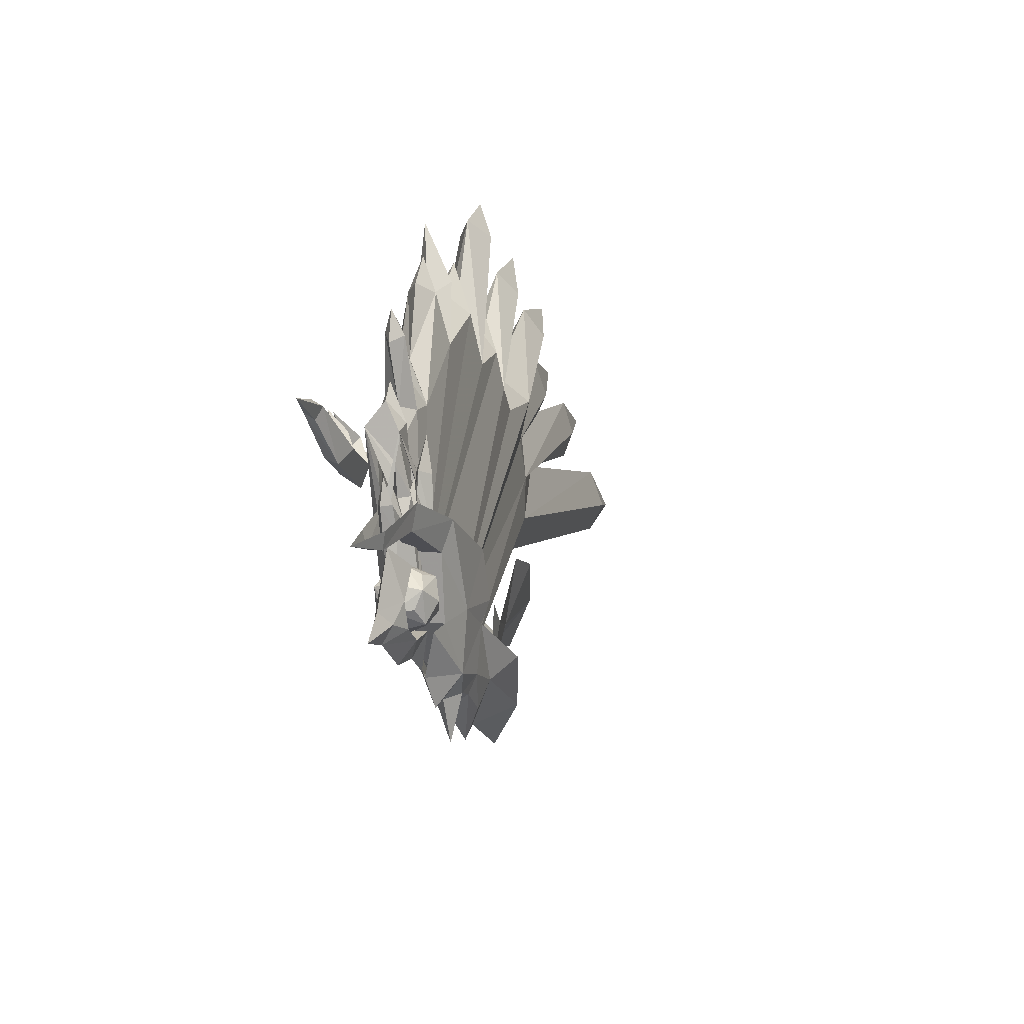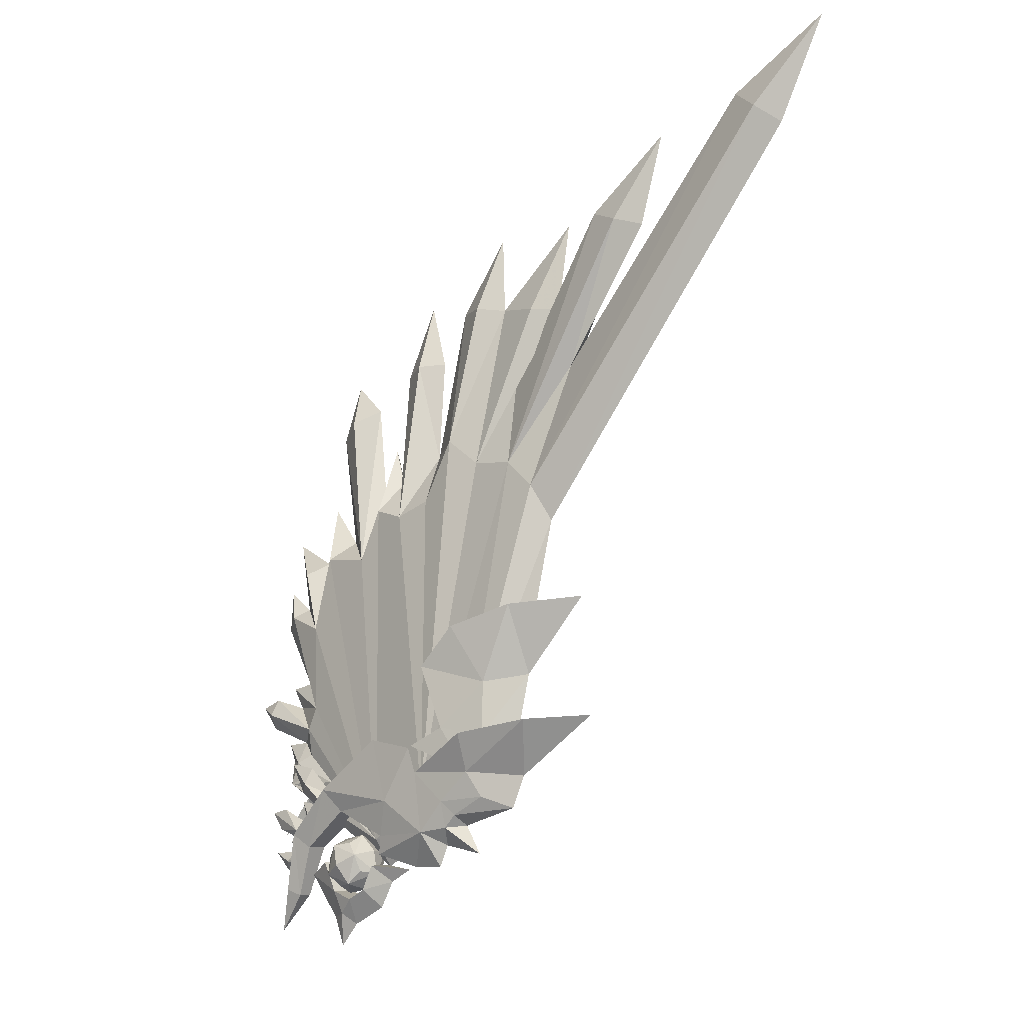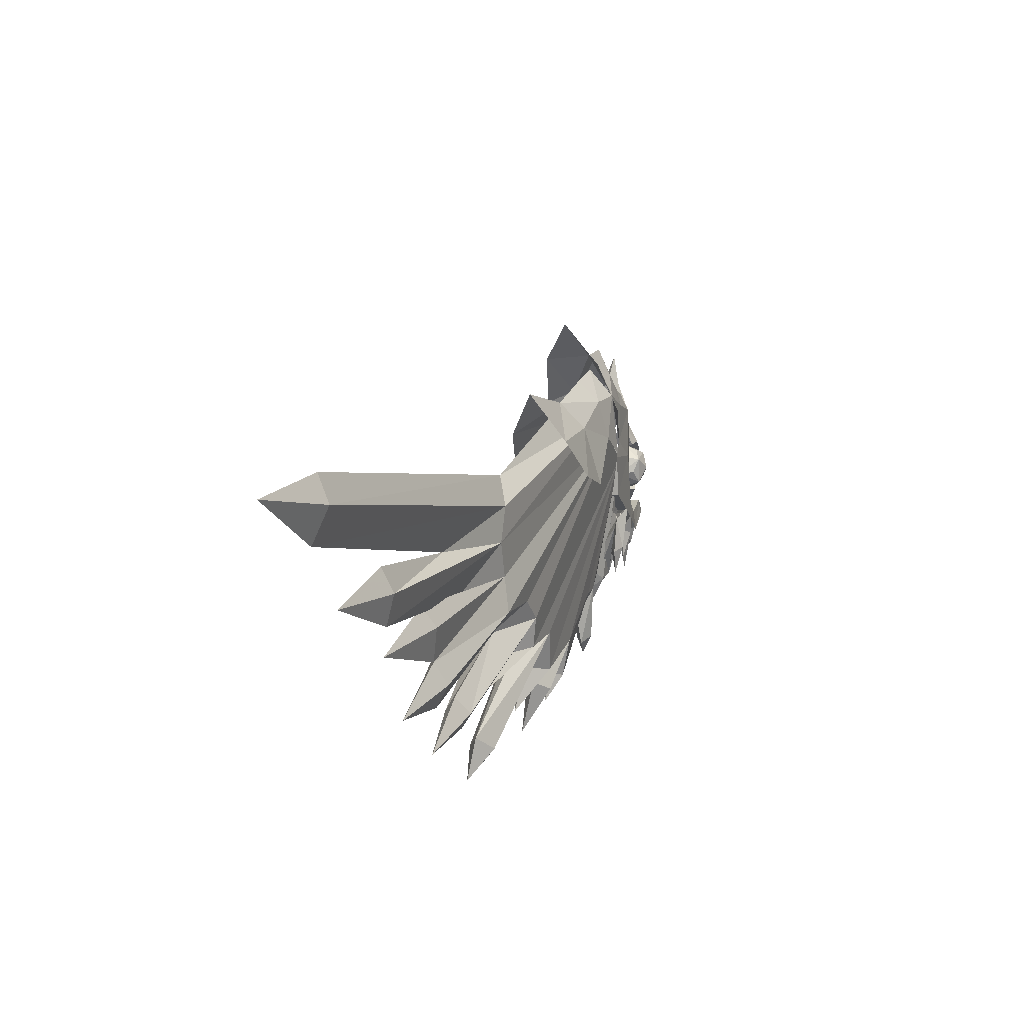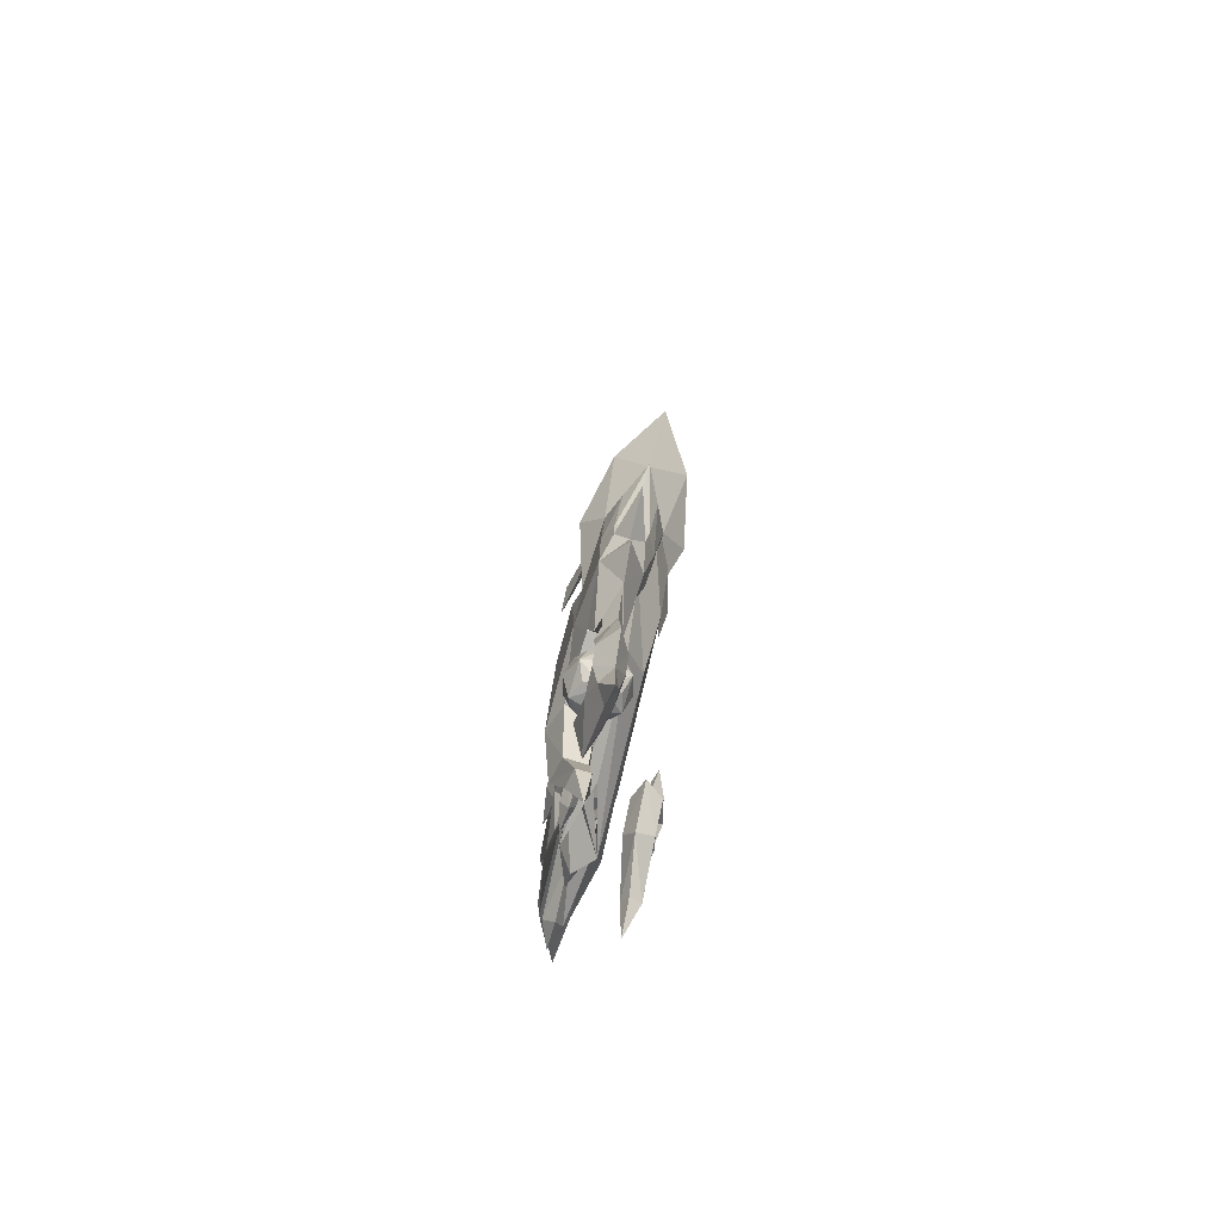
<metadata>
{"format":"obj","ext":"obj","renderer":"f3d","projection":"perspective","resolution":1024,"background":"white","views":[{"elev":-41.3,"azim":-156.8,"up":"+Y"},{"elev":-27.4,"azim":-36.3,"up":"+Y"},{"elev":52.7,"azim":-153.5,"up":"+Z"},{"elev":-31.2,"azim":-0.5,"up":"+Z"}]}
</metadata>
<code>
g Pet_shenshou01
v -24.85 -61.21 108.3
v -21.84 -72.49 101.7
v -20.07 -74.35 104.5
v -22.33 -64.84 111.6
v -16.02 -70.33 149.3
v -20.61 -61.39 141
v -18.11 -67.88 136.1
v -16.85 -71.44 133.7
v -25.81 -54.38 122.4
v -22.24 -59.63 125.1
v -18.46 -80.38 94.91
v -22.24 -59.63 125.1
v -16.09 -57.93 124
v -11.75 -66.13 134.9
v -18.11 -67.88 136.1
v -22.33 -64.84 111.6
v -17.73 -63.57 110.8
v -18.46 -80.38 94.91
v -17.08 -73.52 104
v -20.07 -74.35 104.5
v -11.52 -75.49 141.4
v -10.26 -77.19 149.2
v -19.16 -57.22 151.2
v -21.05 -51.7 151.1
v -24.01 -47.2 140.7
v -15.74 -65.08 156.9
v -10.43 -73.06 152.3
v -8.045 -77.04 161.4
v -13.29 -70.3 155.2
v -14.88 -60.36 165.4
v -6.526 -69.02 171.9
v -6.366 -62.54 175.7
v -11.62 -65.95 166.7
v -9.512 -69.93 158.4
v -19.7 -53.39 168.8
v -2.818 -53.68 195.3
v -13.02 -53.49 184.3
v -10.43 -73.06 152.3
v -13.29 -70.3 155.2
v -13.13 -68.23 158.5
v -9.512 -69.93 158.4
v -18.59 -59.48 107.2
v -17.73 -63.57 110.8
v -17.08 -73.52 104
v -17.51 -71.29 100.9
v -7.761 -68.74 147.6
v -11.74 -70.03 132.8
v -11.75 -66.13 134.9
v -10.18 -59.38 138.9
v -16.09 -57.93 124
v -16.7 -51.85 120.8
v -6.329 -50.07 147.7
v -6.836 -55.86 148.3
v -9.158 -45.55 137.3
v -5.729 -63.97 154.6
v -7.518 -69.66 153.9
v -3.792 -59.13 162.8
v -4.937 -65.21 165.1
v 0.4521 -51.16 164.1
v 1.328 -51.9 181
v -7.518 -69.66 153.9
v -6.654 -67.51 157
v -11.91 -75.58 139.1
v -16.96 -73.35 130.7
v -12.58 -77 133.1
v -16.64 -78.1 126.9
v -18.48 -76.31 117.4
v -20.47 -69.29 115.9
v -18.88 -70.11 108.5
v -17.2 -79.22 122.1
v -13.19 -83.73 119.3
v -16.23 -81.23 117.4
v -16.23 -81.23 117.4
v -13.17 -87.47 113.6
v -13.19 -83.73 119.3
v -15.08 -80.93 113
v -15.08 -80.93 113
v -11.67 -71.88 129.8
v -10.76 -76.48 125.9
v -13.26 -74.86 116.4
v -15.62 -67.95 115.1
v -11.31 -77.59 121
v -12.58 -80.22 116.8
v -12.58 -80.22 116.8
v -11.91 -75.58 139.1
v -11.67 -71.88 129.8
v -16.96 -73.35 130.7
v -10.76 -76.48 125.9
v -16.64 -78.1 126.9
v -11.31 -77.59 121
v -17.2 -79.22 122.1
v -13.26 -74.86 116.4
v -18.48 -76.31 117.4
v -15.62 -67.95 115.1
v -20.47 -69.29 115.9
v -18.88 -70.11 108.5
v -12.12 -81.8 128.3
v -15.3 -41.09 172.3
v -22.47 -28.36 169.4
v -23.41 -34.99 159.3
v -8.189 -40.17 180
v -16.46 -26.3 183.3
v -14.01 -52.97 170
v -7.559 -53.56 174.8
v -5.856 -26.43 196.7
v -19.02 -49.42 161
v -14.88 -60.36 165.4
v -7.461 -61.5 171.4
v -21.33 -51.74 152.6
v -4.431 -39.88 169.8
v -4.209 -32.87 154.9
v -2.024 -26.09 164.7
v -1.74 -24.67 179.9
v -4.082 -51.88 167.7
v -3.792 -59.13 162.8
v -4.307 -47.79 157.6
v -5.436 -49.98 149
f 1 2 3
f 3 4 1
f 5 6 7
f 7 8 5
f 6 9 10
f 9 1 4
f 4 10 9
f 2 11 3
f 12 13 14
f 14 15 12
f 16 17 13
f 13 12 16
f 18 19 20
f 20 19 17
f 17 16 20
f 21 22 5
f 6 23 24
f 6 24 25
f 26 23 5
f 27 28 29
f 5 8 21
f 30 23 26
f 31 32 33
f 28 34 29
f 30 35 23
f 32 36 37
f 37 35 30
f 6 25 9
f 23 6 5
f 32 37 30
f 38 39 5
f 39 26 5
f 33 40 31
f 22 38 5
f 41 40 39
f 6 10 7
f 42 43 44
f 44 45 42
f 46 47 48
f 48 49 46
f 49 50 51
f 51 50 43
f 43 42 51
f 45 44 11
f 21 46 22
f 49 52 53
f 49 54 52
f 55 46 53
f 27 56 28
f 46 21 47
f 57 55 53
f 31 58 32
f 28 56 34
f 57 53 59
f 32 60 36
f 60 57 59
f 49 51 54
f 53 46 49
f 32 57 60
f 38 46 61
f 61 46 55
f 62 58 31
f 22 46 38
f 41 61 62
f 49 48 50
f 63 64 65
f 64 66 65
f 67 68 69
f 66 70 71
f 70 67 72
f 70 72 71
f 73 74 75
f 76 74 73
f 67 77 72
f 63 65 78
f 78 65 79
f 80 69 81
f 79 71 82
f 82 83 80
f 82 71 83
f 84 75 74
f 76 84 74
f 80 83 77
f 85 86 87
f 88 89 87
f 87 86 88
f 89 88 90
f 90 91 89
f 91 90 92
f 92 93 91
f 93 92 94
f 94 95 93
f 95 94 96
f 67 69 77
f 80 77 69
f 66 71 97
f 79 97 71
f 65 97 79
f 66 97 65
f 33 30 26
f 32 30 33
f 40 26 39
f 33 26 40
f 58 57 32
f 58 55 57
f 62 55 58
f 61 55 62
f 41 62 31
f 40 41 31
f 98 99 100
f 98 101 102
f 103 104 101
f 102 101 105
f 99 98 102
f 106 103 98
f 106 107 103
f 103 107 108
f 106 98 100
f 106 109 107
f 110 111 112
f 110 113 101
f 114 101 104
f 113 105 101
f 112 113 110
f 108 115 114
f 116 110 114
f 116 114 115
f 116 111 110
f 116 115 117
f 104 103 108
f 104 108 114
f 103 101 98
f 114 110 101
g Pet_shenshou01
v -25.75 11.05 142.9
v -25.63 0.7224 135.7
v -15.76 -66.78 130.6
v -15.94 10.26 182.7
v -15.06 -59.96 147.7
v -13.21 -55.52 160.9
v -6.202 68.83 261
v -13.43 2.853 187.9
v -8.022 -4.883 188.6
v -1.12 64.56 264.3
v -21.7 28.13 144.4
v -21.63 19.21 139.6
v -0.7587 85.27 278.7
v -9.037 56.02 225.1
v -9.552 75.54 233.7
v -13.49 58.4 220.3
v -12.57 45.6 198.2
v -13.6 65.32 203.8
v -17.08 46.45 193.3
v -17.89 50.25 184
v -19.5 68.78 185.5
v -22.48 51.72 179
v -20.33 44.95 162.5
v -22.34 61.12 160.2
v -24.72 44.97 157.8
v -23.84 41.14 139.5
v -25.84 50.12 133
v -28.13 38.88 134
v -22.58 9.324 128.1
v -24.63 19.89 122.2
v -27.77 4.604 124.5
v -23.99 6.94 118.3
v -25.09 16.25 106.5
v -28.02 4.412 114.2
v -24.39 -2.783 110.2
v -25.97 3.403 104.5
v -27.5 -4.957 107.9
v -24.99 -23.29 97.93
v -25.51 -23.84 92.46
v -26.37 -27.3 97.07
v -21.09 -36.31 106.2
v -22.07 -35.19 100.1
v -23.13 -41.9 105.9
v -5.438 76.09 254.7
v -10.27 30.21 199.6
v -13.79 63.24 213.7
v -14.14 31.19 183.6
v -18.44 13.32 173.4
v -20.46 54.48 171.3
v -18.64 21.12 158.4
v -22.8 19.84 168.5
v -22.47 46.01 150.5
v -20.51 18.94 146
v -24.43 6.925 150.2
v -25.69 37.76 126.5
v -26.65 -10.98 117.2
v -25.29 -5.998 102.9
v -22.03 -21.61 108.3
v -23.51 -30.22 113.8
v -22.9 -21.36 102.5
v -21.73 -26.78 104.5
v -23.14 -34.51 110.3
v -23.83 -29.81 95.42
v -21.02 -39.52 100.7
v -22.99 -46.43 103.2
v -5.746 -65.31 166.3
v -22.43 8.22 158.3
v -21.5 -40.57 109.3
v -10.84 -71.98 129.4
v -8.747 -66.58 147.7
v -25.42 -49.95 113.2
v -22.64 -58.9 120.7
v -21.33 -54.05 119.7
v -24.37 -46.26 114.7
v -23.88 -59.71 107.6
v -21.88 -60.94 105.9
v -22.12 -65.6 109.3
v -22.43 -54.35 113.1
v -23.37 -53.09 109.7
v -22.73 -61.88 113.6
v -22.32 -61.07 103.3
v -22.74 -65.84 102.4
v -21.4 -68.34 107.2
v -26.14 -43.74 108.7
v -23.87 -50.97 110.2
v -22.8 -60.18 116.9
v -21.9 -58.35 109.8
v -23.75 -57.56 100.6
v -21.5 -63.59 103.9
v -21.12 -67.2 100.5
v -19.45 -69.96 105.5
v -22.86 -62.59 97.83
v -24.41 -53.4 103.4
v -25.21 -53.29 99.12
v -22.99 -46.43 103.2
v -22.16 -50.89 119.9
v -21.02 -39.52 100.7
v -16.13 -55.69 111.5
v -15.85 2.379 132.9
v -12.04 8.594 140.3
v -7.895 -64.63 128.7
v -4.455 -58.16 144.7
v -5.819 11.97 179.8
v -2.744 -53.75 157.9
v 1.504 70.13 258.8
v -4.972 4.285 185.5
v -7.107 59.48 218.5
v -10.34 47.59 191.4
v -15.74 52.86 177
v -17.98 46.11 155.9
v -21.4 40.02 132
v -18.28 6.213 121.7
v -21.28 5.553 112.3
v -21.98 -4.023 106.3
v -22.45 -25.81 96.29
v -17.26 -39.68 104.7
v -6.822 15.02 172.8
v -8.155 17.54 165.6
v -10.11 4.568 147.4
v -15.27 -13.84 115.2
v -16.7 -28.36 112.2
v -16.68 -32.75 108.7
v -16.12 -43.83 101.8
v -9.518 5.625 156
v -16.51 -39.21 108.1
v -22.17 -49.05 112.6
v -17.54 -57.48 119.8
v -20.33 -58.73 107
v -18.28 -64.54 108.6
v -18.26 -60.64 112.8
v -18.14 -67.44 106.7
v -19.87 -65.05 101.9
v -18 -58.85 116
v -16.12 -43.83 101.8
v -15.18 -76.6 119.2
v -19.39 -76.66 124.8
v -18.93 -76.04 120.8
v -14.16 -74.11 128.8
v -18.17 -74.2 127.9
v -9.937 -74.04 123.2
v -11.17 -72.26 126.7
v -11.92 -74.1 119.6
v -20.36 -70.78 128.6
v -17.1 -64.83 126.7
v -20.35 -67.32 126.4
v -10.9 -68.16 126.9
v -13.35 -65.38 125.1
v -22.34 -67.38 122.7
v -18.12 -67.32 117.1
v -21.11 -69.17 119.3
v -12.88 -64.76 121.1
v -14.1 -67.23 118
v -21.38 -73.27 119
v -11.92 -70.65 117.3
v -9.832 -68.97 121.8
v -22.44 -72.46 124.1
v -18.1 -64.53 121.6
v -15.46 -69.05 129.3
v -16.82 -72.37 116.6
v -14.18 -76.9 124.4
v -4.092 -28.42 128.1
v -5.742 -32.23 116.9
v -8.048 -33.07 119.2
v -11.49 -43.84 106.6
v -8.311 -41.07 103.6
v -9.76 -43.01 91.81
v -12 -45 92.56
v -6.681 -36.35 113.3
v -7.927 -41.19 107.6
v -9.944 -39.42 116.4
v -7.476 -38.02 107.7
v -7.763 -36.01 102
v -10.17 -39.01 106.2
v -11.91 -51.76 82.57
v -5.839 -30.11 112.9
v -7.063 -33.42 105.3
v -8.606 -32.95 114.3
v -5.703 -34.82 121
v -6.984 -42.47 118.9
v -9.236 -48.56 104.9
v -10.31 -47.67 92.9
v -3.351 -33.73 118.8
v -5.486 -44.68 106
v -8.044 -45.56 92.17
v -3.848 -40.28 115.8
v -5.501 -39.67 105.7
v -3.756 -33.64 113.8
f 118 119 120
f 121 122 123
f 124 125 126
f 126 127 124
f 118 128 129
f 127 130 124
f 131 132 133
f 134 135 136
f 137 138 139
f 140 141 142
f 143 144 145
f 146 147 148
f 149 150 151
f 152 153 154
f 155 156 157
f 158 159 160
f 124 130 161
f 162 121 125
f 133 132 163
f 163 164 121
f 136 135 137
f 136 137 165
f 139 138 166
f 166 167 168
f 142 141 169
f 170 118 171
f 142 171 167
f 170 128 118
f 129 119 118
f 145 144 172
f 119 146 148
f 148 147 149
f 149 173 148
f 151 150 152
f 152 154 173
f 154 153 174
f 175 154 174
f 176 175 177
f 176 177 178
f 176 178 179
f 157 156 180
f 157 180 158
f 158 179 157
f 160 181 182
f 133 121 162
f 164 165 121
f 137 168 165
f 173 154 176
f 118 120 122
f 123 183 126
f 126 125 123
f 125 121 123
f 165 168 122
f 121 165 122
f 184 122 168
f 171 118 122
f 148 173 120
f 119 148 120
f 173 176 120
f 176 179 120
f 185 160 120
f 179 185 120
f 182 186 120
f 169 170 171
f 172 146 119
f 143 145 119
f 137 139 168
f 134 136 165
f 165 164 134
f 161 162 125
f 125 124 161
f 139 166 168
f 184 168 167
f 140 142 167
f 142 169 171
f 129 143 119
f 145 172 119
f 133 163 121
f 133 162 131
f 151 152 173
f 149 151 173
f 179 158 185
f 185 158 160
f 155 157 179
f 179 178 155
f 171 184 167
f 184 171 122
f 120 186 187
f 187 122 120
f 122 187 183
f 183 123 122
f 188 189 190
f 190 191 188
f 192 193 194
f 195 196 197
f 193 198 194
f 199 200 194
f 191 201 188
f 188 201 202
f 195 203 189
f 196 204 197
f 192 205 193
f 198 206 194
f 207 208 200
f 200 199 207
f 206 209 199
f 199 209 207
f 204 192 197
f 204 210 192
f 192 210 211
f 192 211 205
f 190 189 212
f 213 190 212
f 214 213 212
f 175 176 154
f 160 159 181
f 206 199 194
f 182 215 186
f 202 195 189
f 189 188 202
f 192 194 197
f 195 197 203
f 160 182 120
f 216 217 218
f 219 220 221
f 222 127 126
f 126 223 222
f 128 217 129
f 130 127 222
f 132 131 224
f 135 134 225
f 138 137 226
f 141 140 227
f 144 143 228
f 147 146 229
f 150 149 230
f 153 152 231
f 156 155 232
f 159 158 233
f 130 222 161
f 220 162 223
f 132 224 163
f 163 224 220
f 135 225 137
f 137 225 234
f 138 226 166
f 167 166 235
f 141 227 169
f 217 170 236
f 236 227 167
f 128 170 217
f 216 129 217
f 144 228 172
f 146 216 229
f 147 229 149
f 237 149 229
f 150 230 152
f 231 152 237
f 153 231 174
f 231 175 174
f 175 238 177
f 177 238 178
f 178 238 239
f 156 232 180
f 232 239 158
f 158 180 232
f 181 233 240
f 220 224 162
f 234 164 220
f 235 137 234
f 231 237 238
f 218 217 219
f 221 223 126
f 126 183 221
f 220 223 221
f 235 234 219
f 234 220 219
f 219 241 235
f 217 236 219
f 237 229 218
f 229 216 218
f 238 237 218
f 239 238 218
f 233 242 218
f 242 239 218
f 186 240 218
f 170 169 236
f 146 172 216
f 228 143 216
f 226 137 235
f 134 164 234
f 234 225 134
f 161 222 223
f 223 162 161
f 166 226 235
f 235 241 167
f 227 140 167
f 169 227 236
f 143 129 216
f 172 228 216
f 163 220 164
f 162 224 131
f 152 230 237
f 230 149 237
f 158 239 242
f 158 242 233
f 155 178 239
f 239 232 155
f 241 236 167
f 236 241 219
f 218 219 187
f 187 186 218
f 219 221 183
f 183 187 219
f 243 191 190
f 190 244 243
f 193 245 246
f 196 195 247
f 198 193 246
f 248 249 246
f 201 191 243
f 201 243 202
f 250 195 244
f 204 196 247
f 205 245 193
f 206 198 246
f 207 249 248
f 248 208 207
f 209 206 249
f 209 249 207
f 245 204 247
f 210 204 245
f 210 245 211
f 211 245 205
f 244 190 251
f 190 213 251
f 213 214 251
f 238 175 231
f 159 233 181
f 249 206 246
f 215 240 186
f 202 243 244
f 244 195 202
f 246 245 247
f 247 195 250
f 240 233 218
f 252 253 254
f 253 255 256
f 255 257 258
f 257 252 259
f 255 260 256
f 260 261 262
f 261 263 264
f 263 255 258
f 261 265 262
f 265 266 267
f 266 268 269
f 268 261 264
f 266 270 267
f 270 252 254
f 252 271 259
f 271 266 269
f 270 265 267
f 265 260 262
f 260 253 256
f 253 270 254
f 271 272 257
f 257 272 263
f 263 272 268
f 268 272 271
f 260 273 253
f 265 273 260
f 270 273 265
f 253 273 270
f 261 274 265
f 268 274 261
f 266 274 268
f 265 274 266
f 263 268 264
f 268 271 269
f 271 257 259
f 257 263 258
f 260 275 261
f 255 275 260
f 263 275 255
f 261 275 263
f 270 276 252
f 266 276 270
f 271 276 266
f 252 276 271
f 255 277 257
f 253 277 255
f 252 277 253
f 257 277 252
f 278 279 280
f 281 282 283
f 283 284 281
f 285 286 281
f 281 287 285
f 288 289 290
f 283 291 284
f 286 288 290
f 290 281 286
f 292 293 294
f 279 292 294
f 279 287 280
f 278 280 295
f 287 296 295
f 295 280 287
f 281 297 296
f 296 287 281
f 297 281 284
f 284 298 297
f 291 298 284
f 294 285 287
f 293 285 294
f 279 294 287
f 290 282 281
f 289 282 290
f 278 299 279
f 300 301 283
f 283 282 300
f 285 302 300
f 300 286 285
f 288 303 289
f 283 301 291
f 286 300 303
f 303 288 286
f 292 304 293
f 279 304 292
f 279 299 302
f 278 295 299
f 302 299 295
f 295 296 302
f 300 302 296
f 296 297 300
f 297 298 301
f 301 300 297
f 291 301 298
f 304 302 285
f 293 304 285
f 279 302 304
f 303 300 282
f 289 303 282

</code>
